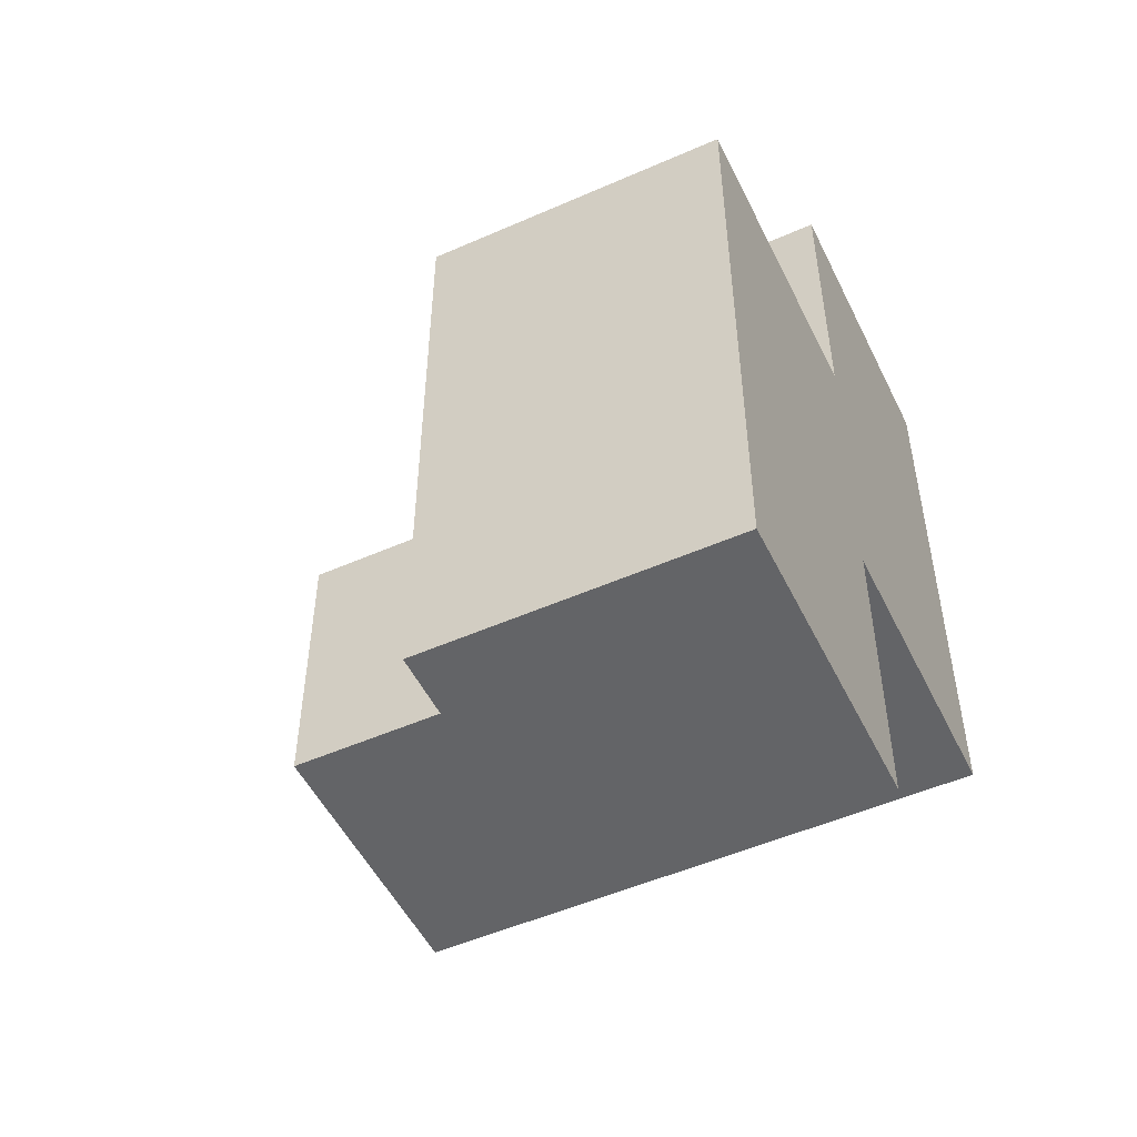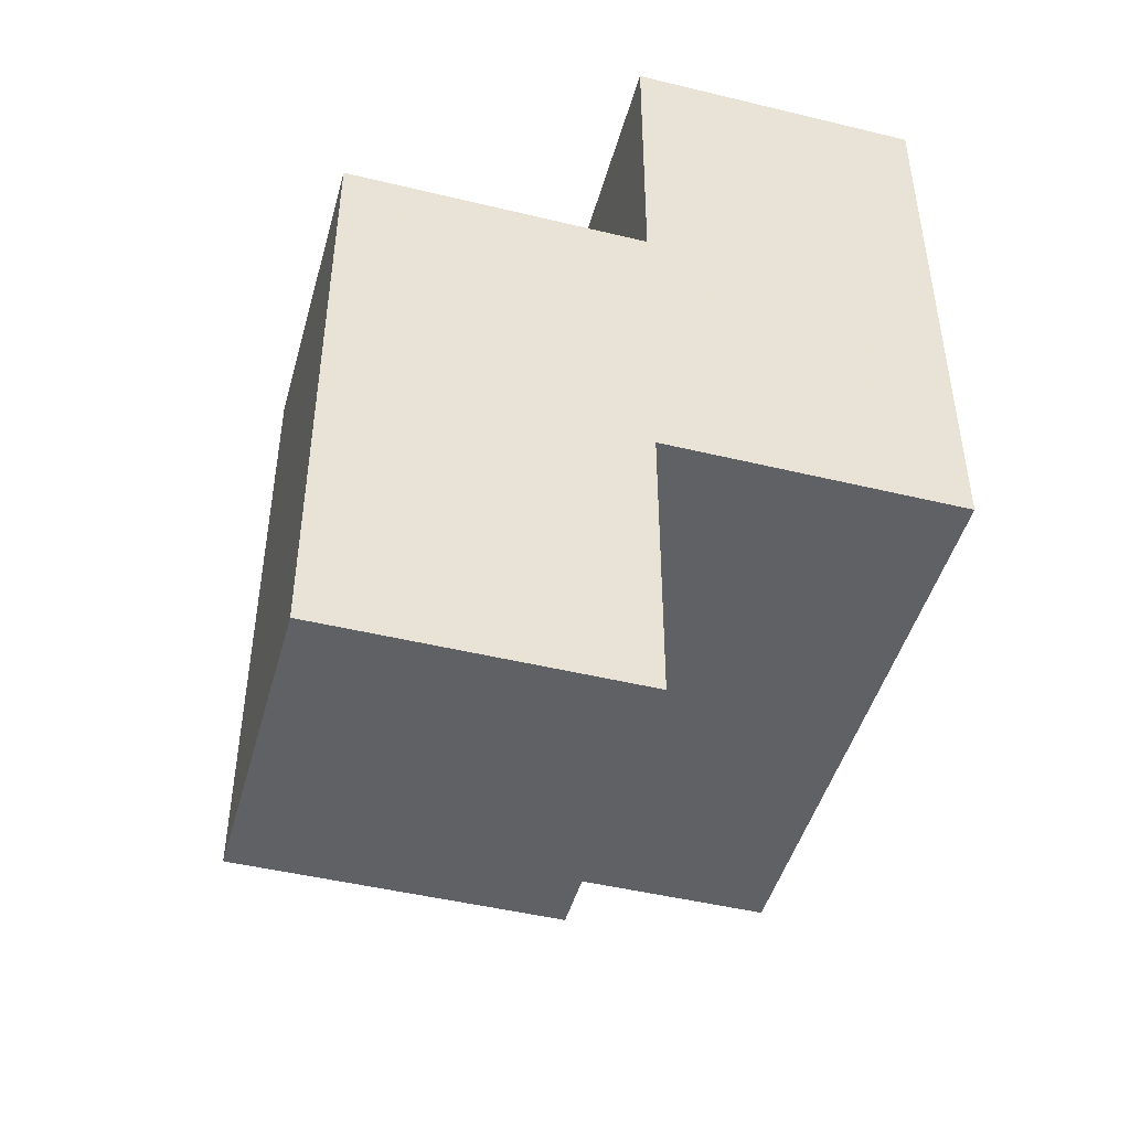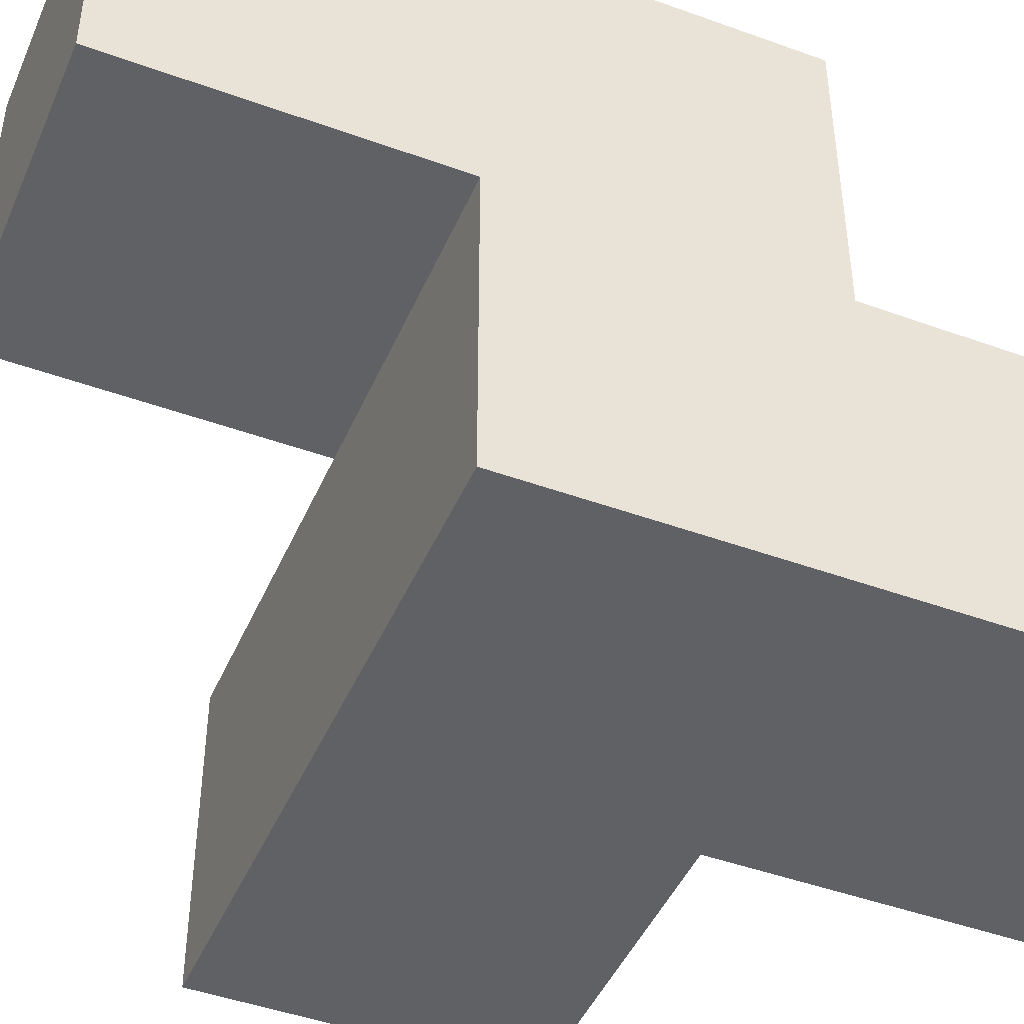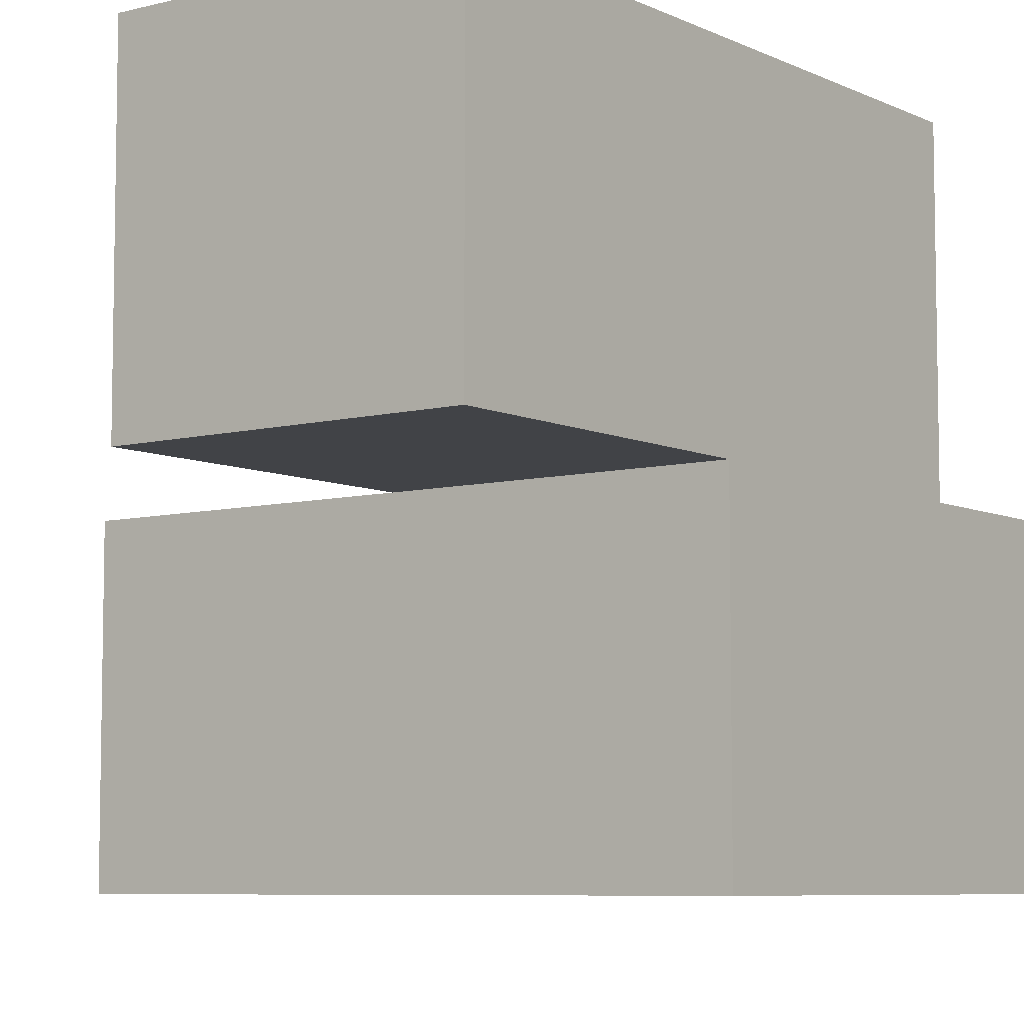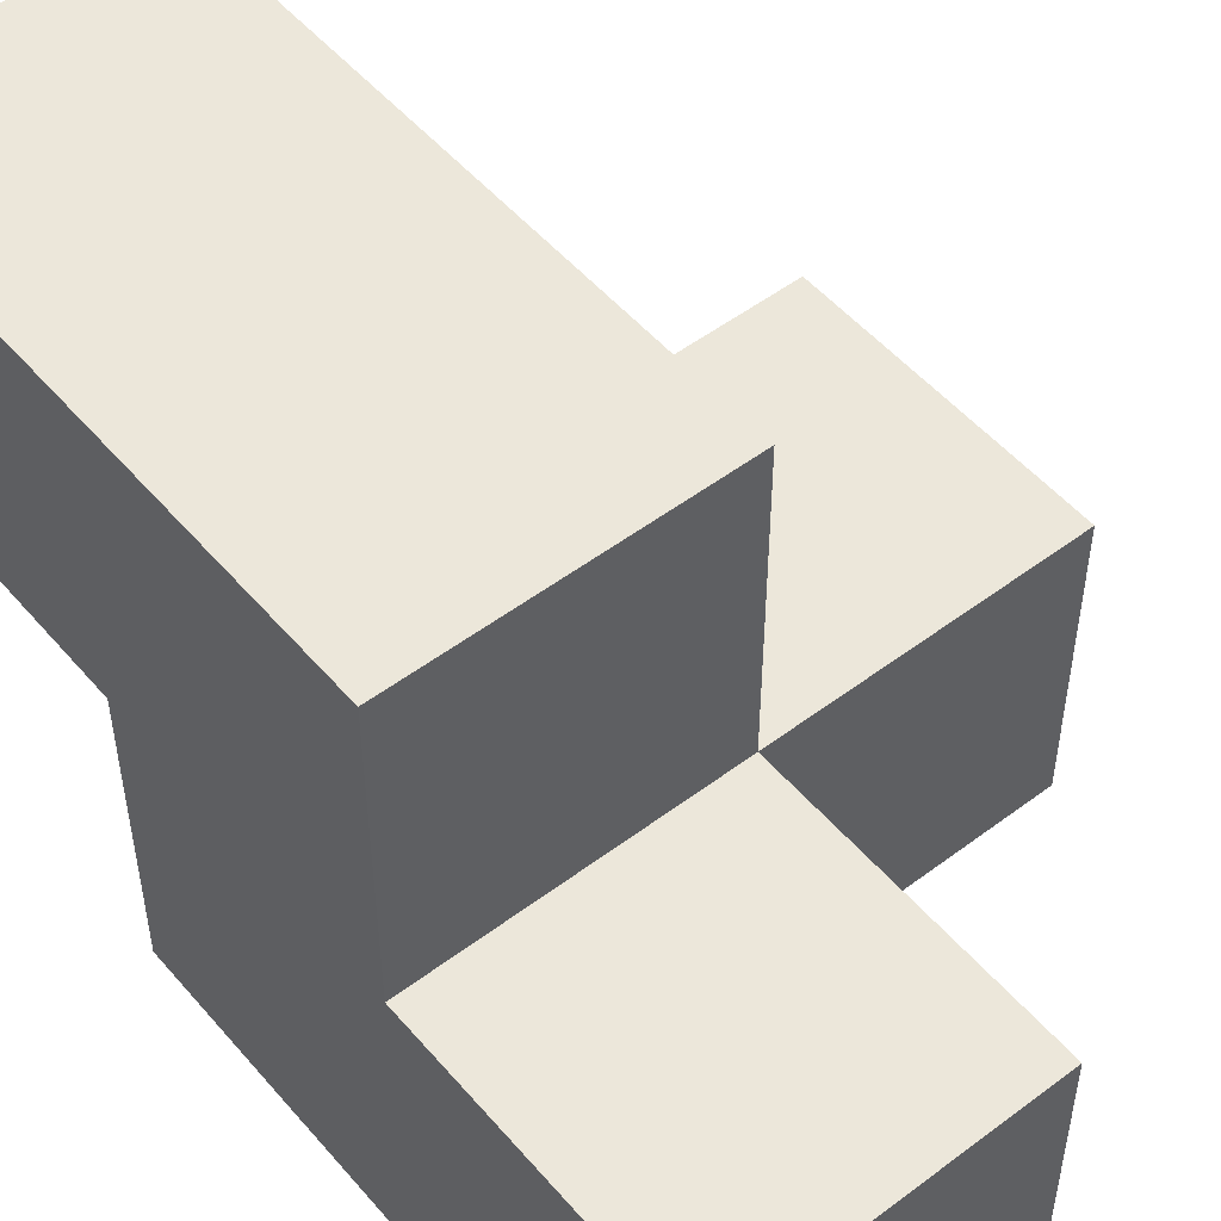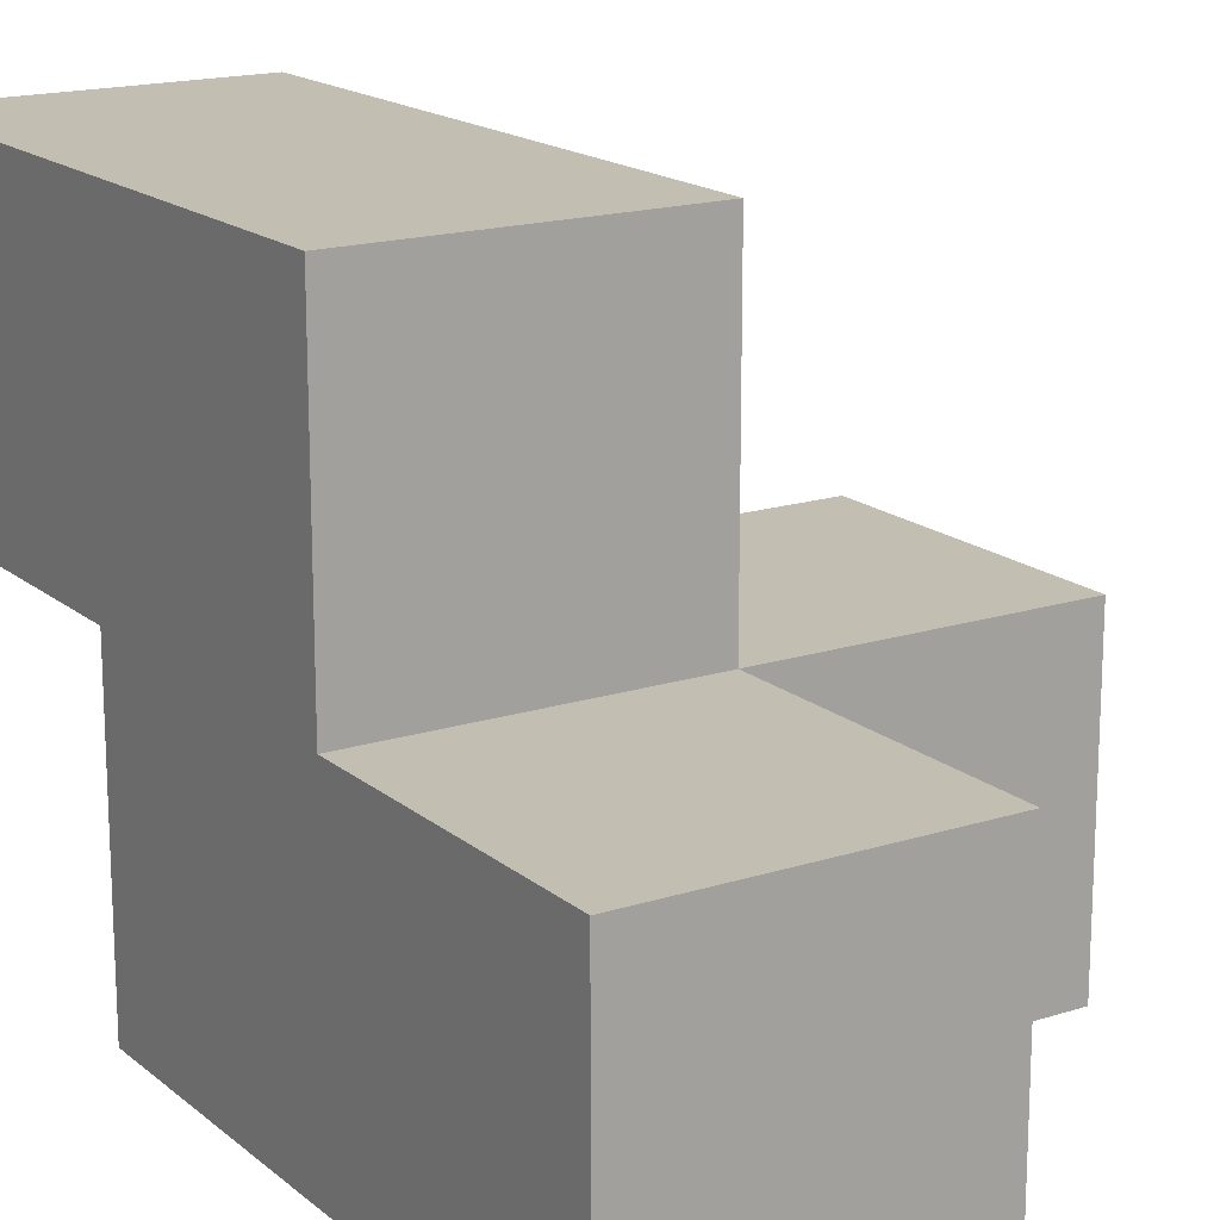
<metadata>
{"format":"obj","ext":"obj","renderer":"f3d","projection":"perspective","resolution":1024,"background":"white","views":[{"elev":-51.2,"azim":-154.4,"up":"+Z"},{"elev":-46.7,"azim":-105.4,"up":"+Z"},{"elev":-45.6,"azim":-112.7,"up":"+Y"},{"elev":-7.0,"azim":-143.2,"up":"+Y"},{"elev":51.5,"azim":-39.2,"up":"+Y"},{"elev":17.1,"azim":-32.6,"up":"+Y"}]}
</metadata>
<code>
v 2.007 0.009167 1.995
v 2.007 1.989 1.995
v 3.987 0.009167 1.005
v 2.007 0.9992 0.015
v 2.007 0.9992 2.985
v 2.997 1.989 1.005
v 2.997 0.9992 1.995
v 3.987 0.9992 1.995
v 2.997 0.009167 2.985
v 2.007 0.009167 1.005
v 2.007 0.9992 1.995
v 2.007 1.989 1.005
v 2.997 0.9992 1.005
v 2.997 1.989 0.015
v 3.987 0.9992 1.005
v 2.997 0.009167 1.995
v 3.987 0.009167 1.995
v 2.007 0.009167 2.985
v 2.007 1.989 0.015
v 2.007 0.9992 1.005
v 2.997 0.9992 2.985
v 2.997 1.989 1.995
v 2.997 0.9992 0.015
v 2.997 0.009167 1.005
f 24 10 13
f 20 13 10
f 10 24 1
f 16 1 24
f 20 10 11
f 1 11 10
f 18 9 5
f 21 5 9
f 1 16 18
f 9 18 16
f 7 11 21
f 5 21 11
f 11 1 5
f 18 5 1
f 16 7 9
f 21 9 7
f 11 7 2
f 22 2 7
f 6 12 22
f 2 22 12
f 12 20 2
f 11 2 20
f 13 6 7
f 22 7 6
f 3 24 15
f 13 15 24
f 16 17 7
f 8 7 17
f 24 3 16
f 17 16 3
f 15 13 8
f 7 8 13
f 3 15 17
f 8 17 15
f 23 4 14
f 19 14 4
f 4 23 20
f 13 20 23
f 14 19 6
f 12 6 19
f 19 4 12
f 20 12 4
f 23 14 13
f 6 13 14

</code>
